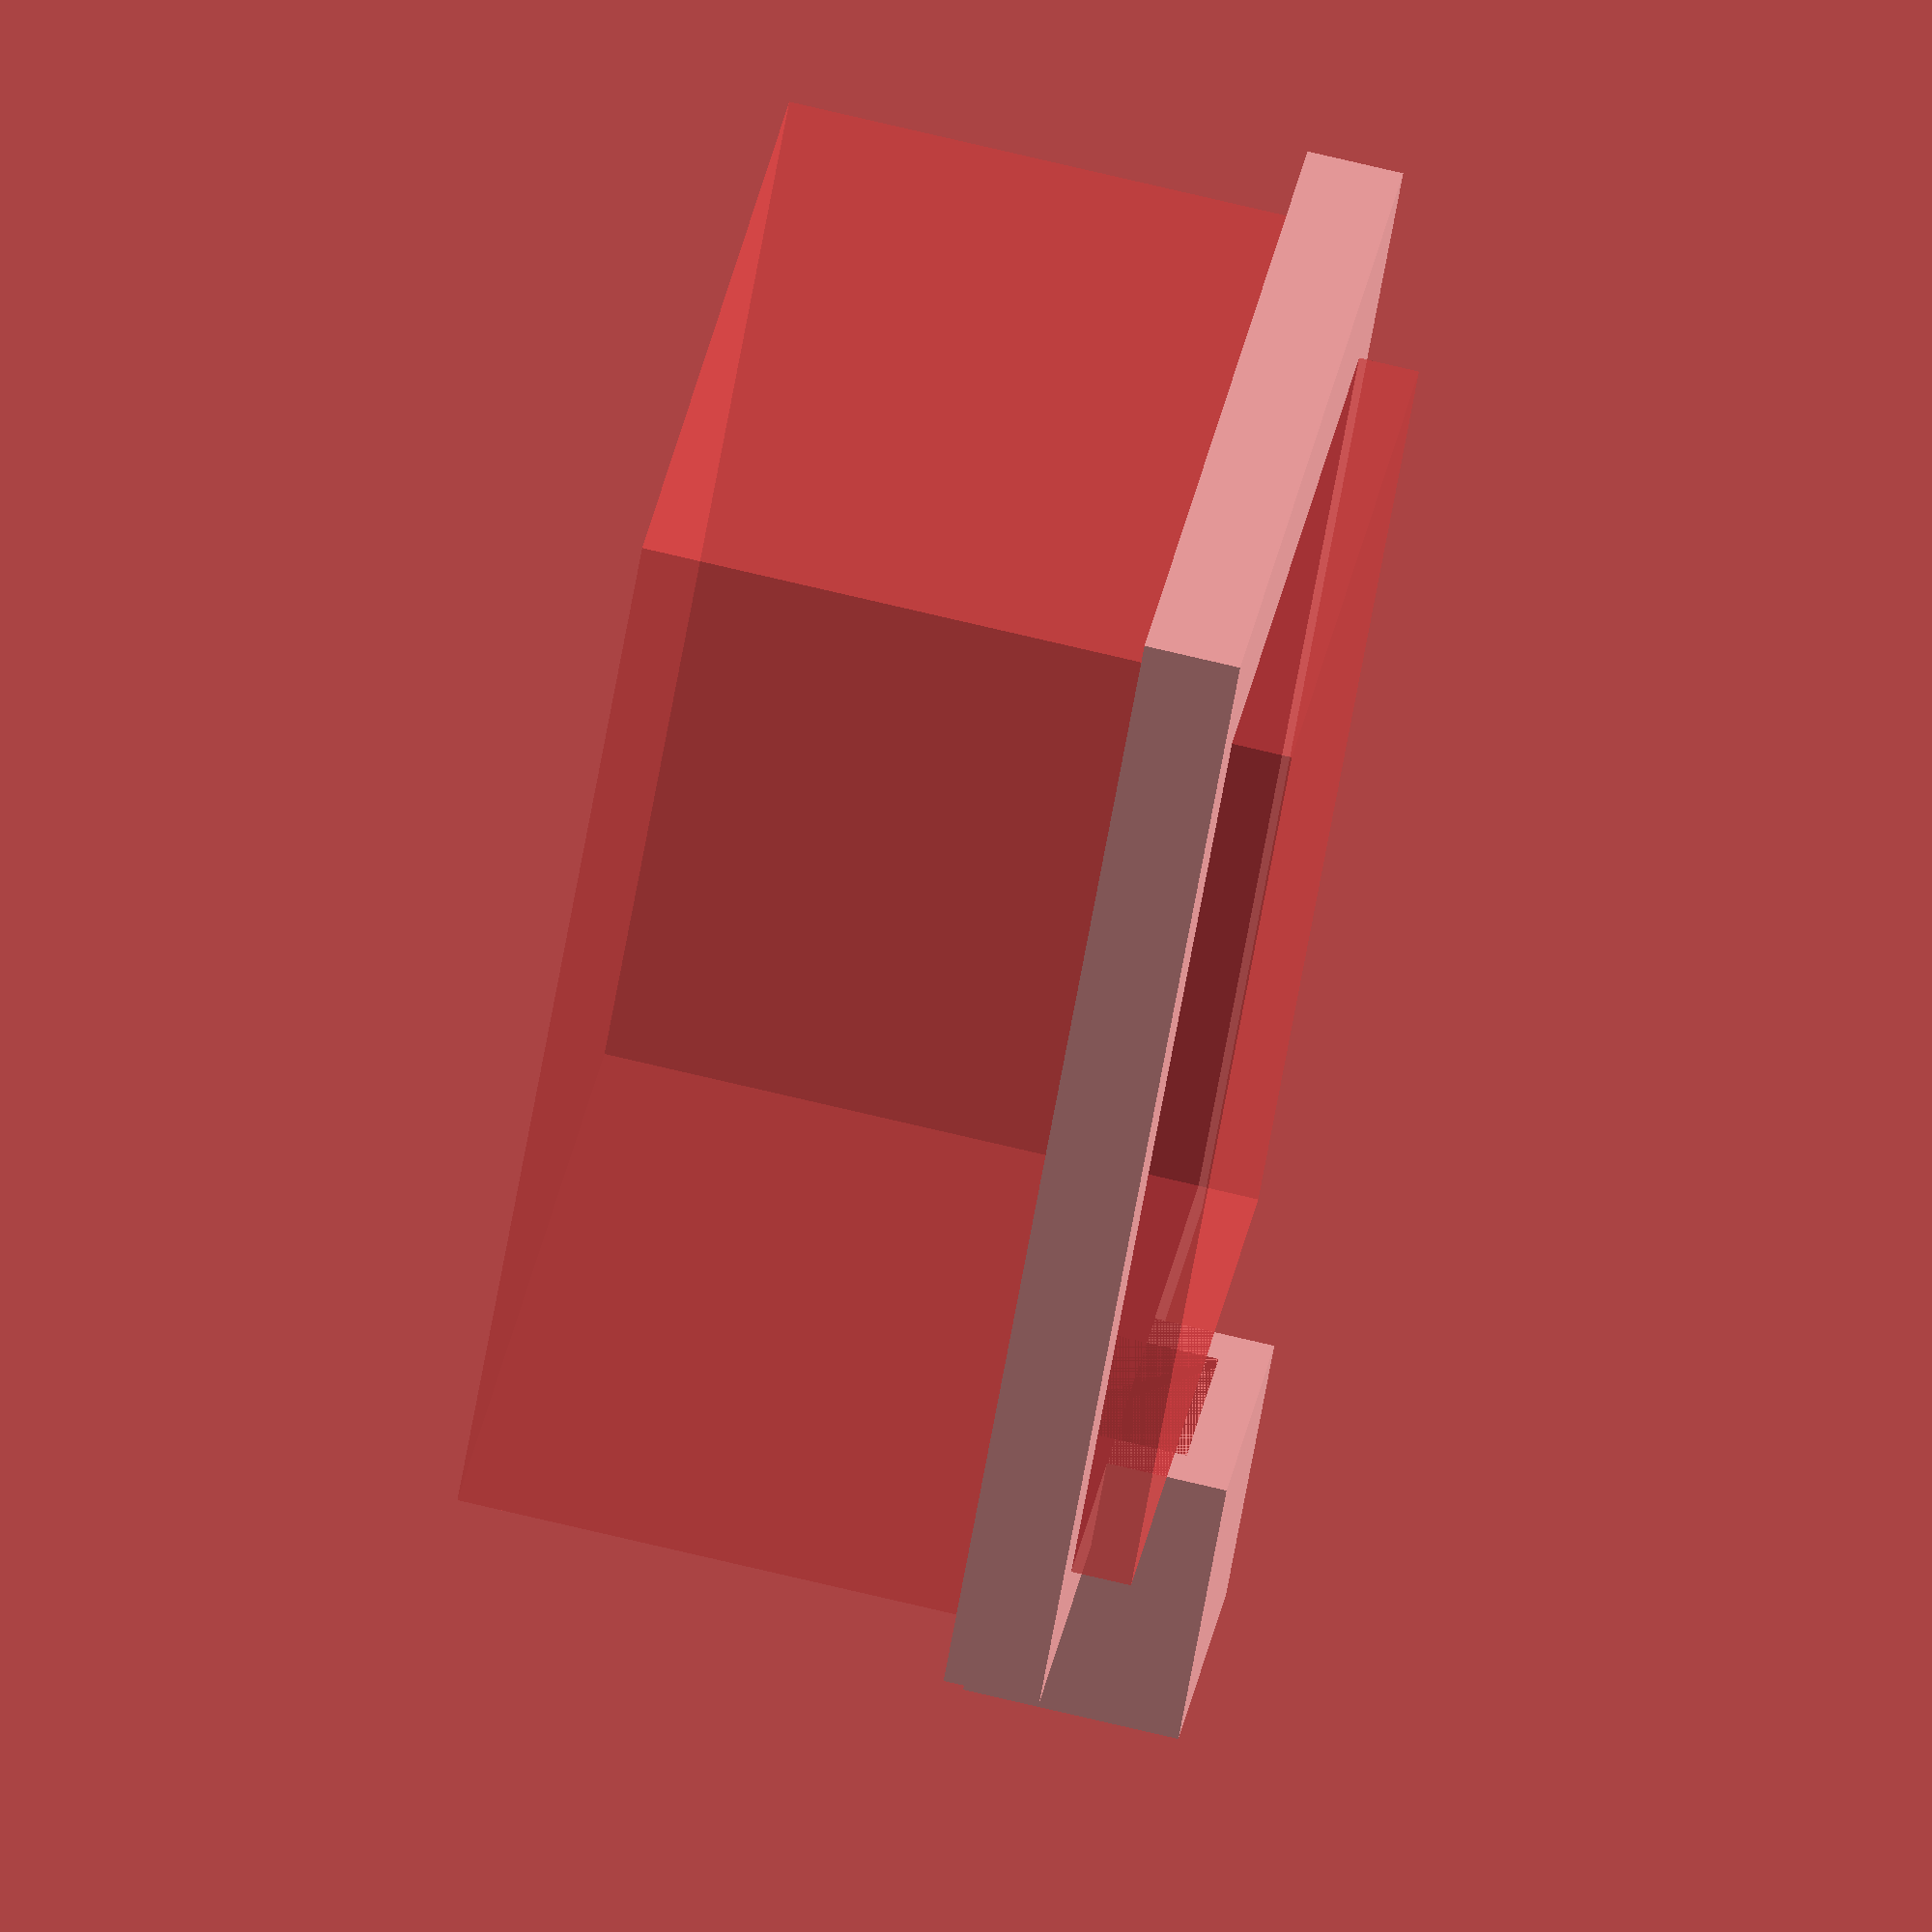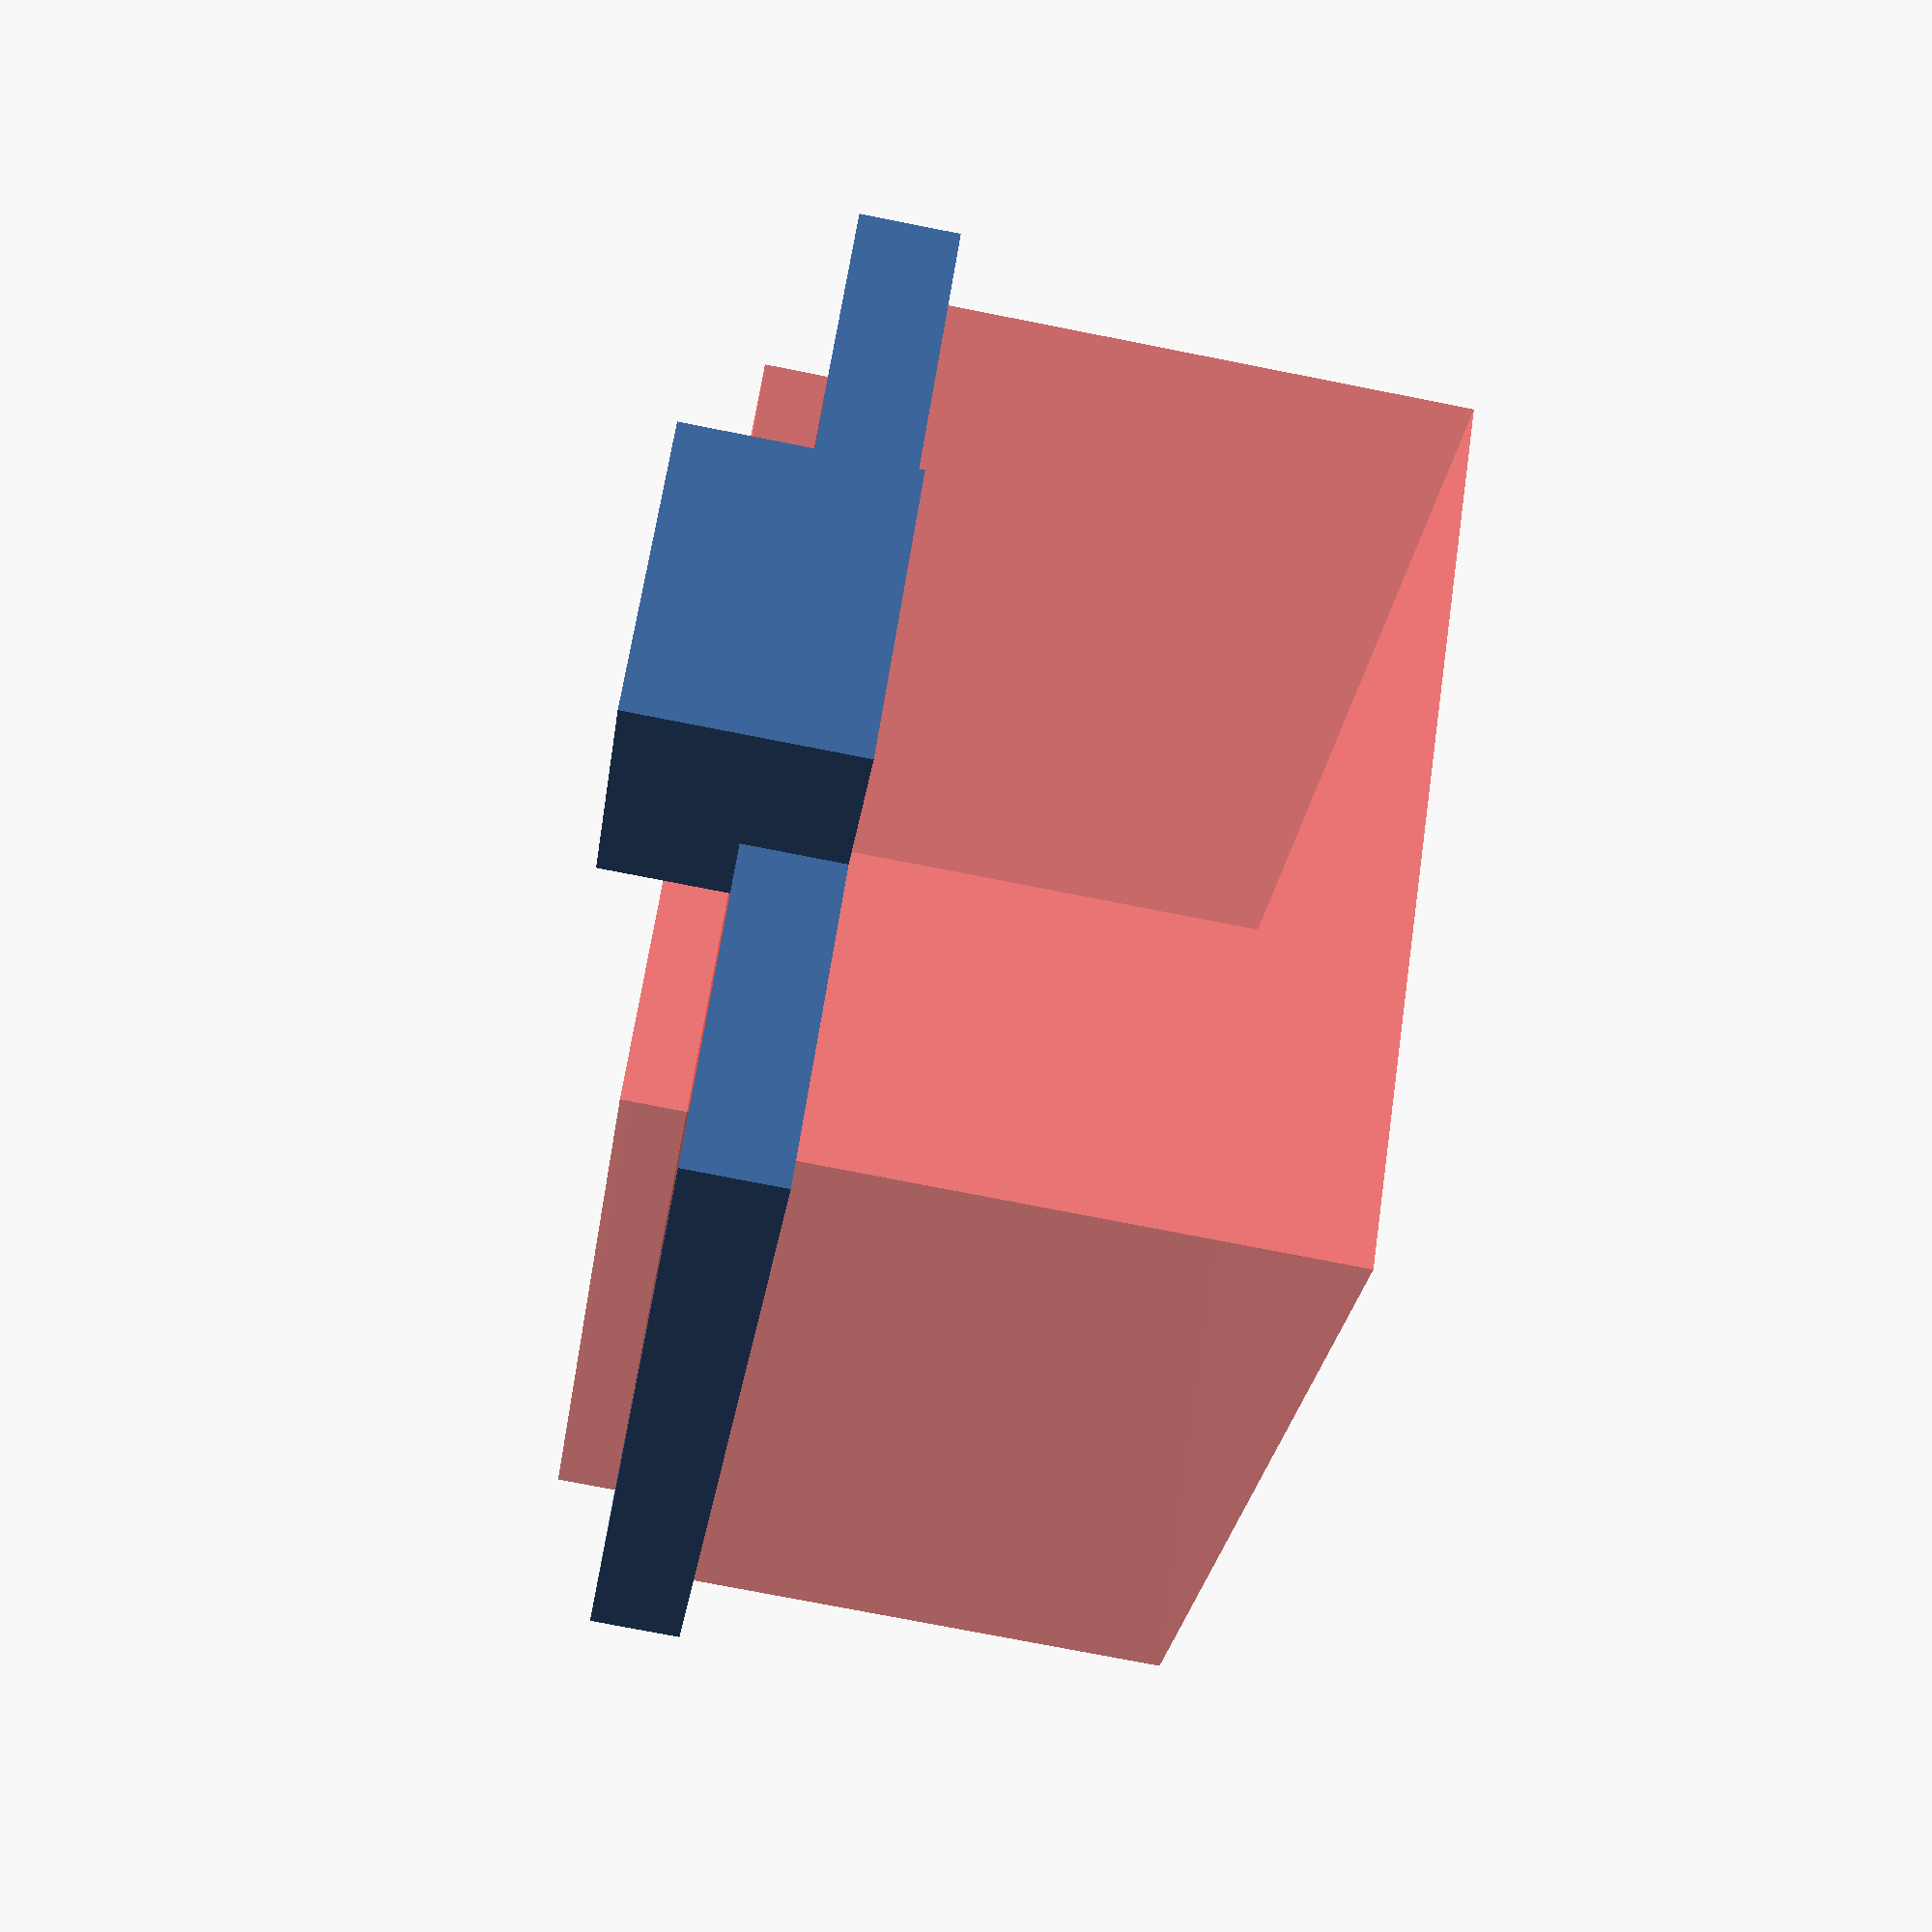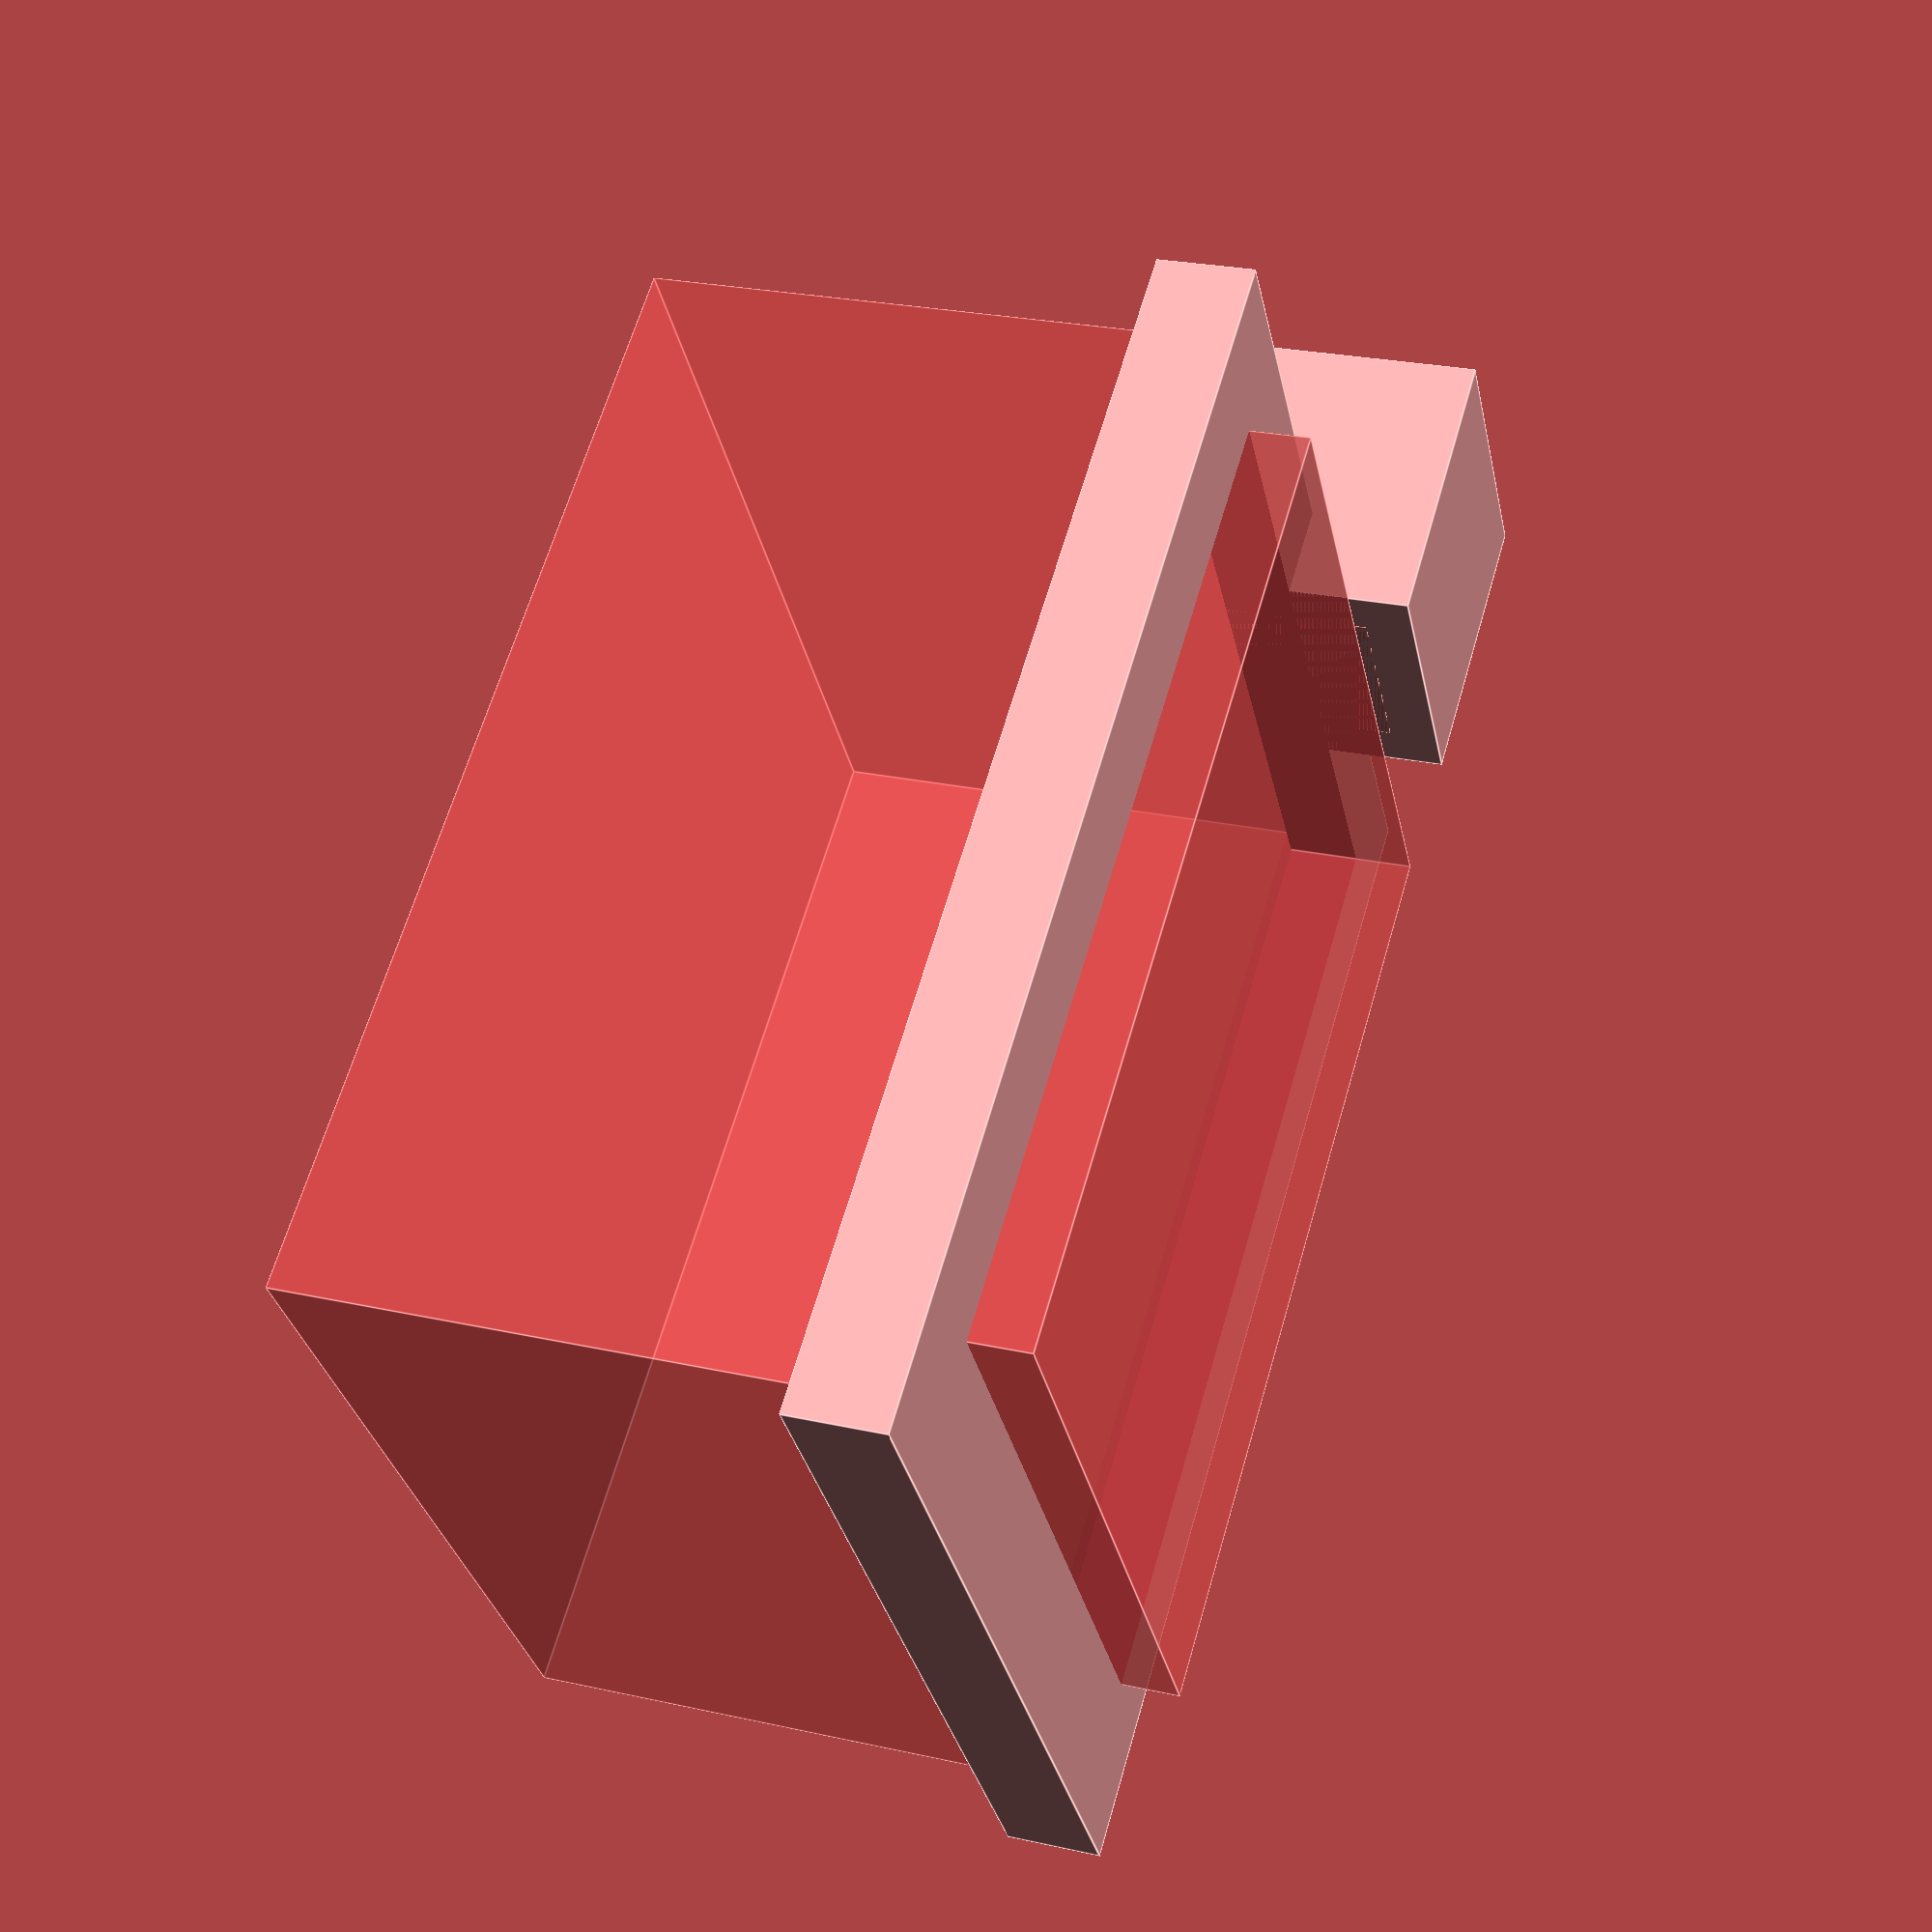
<openscad>
difference(){
    union(){
    translate ([-2,-2,0]) cube([41, 50, 4]);
    translate ([11,-10,0]) cube([12, 12,9]);
    }
#sensor();
}









module sensor() {

    translate ([0,0,-21]) cube([37, 46, 22]);
    translate ([+2,+2,0]) cube([32, 40, 6.5]);
    translate ([13,-8,0]) cube([8, 10,7]);
}
</openscad>
<views>
elev=104.1 azim=225.3 roll=256.7 proj=o view=solid
elev=74.5 azim=317.9 roll=78.8 proj=p view=wireframe
elev=154.9 azim=54.3 roll=250.2 proj=p view=edges
</views>
